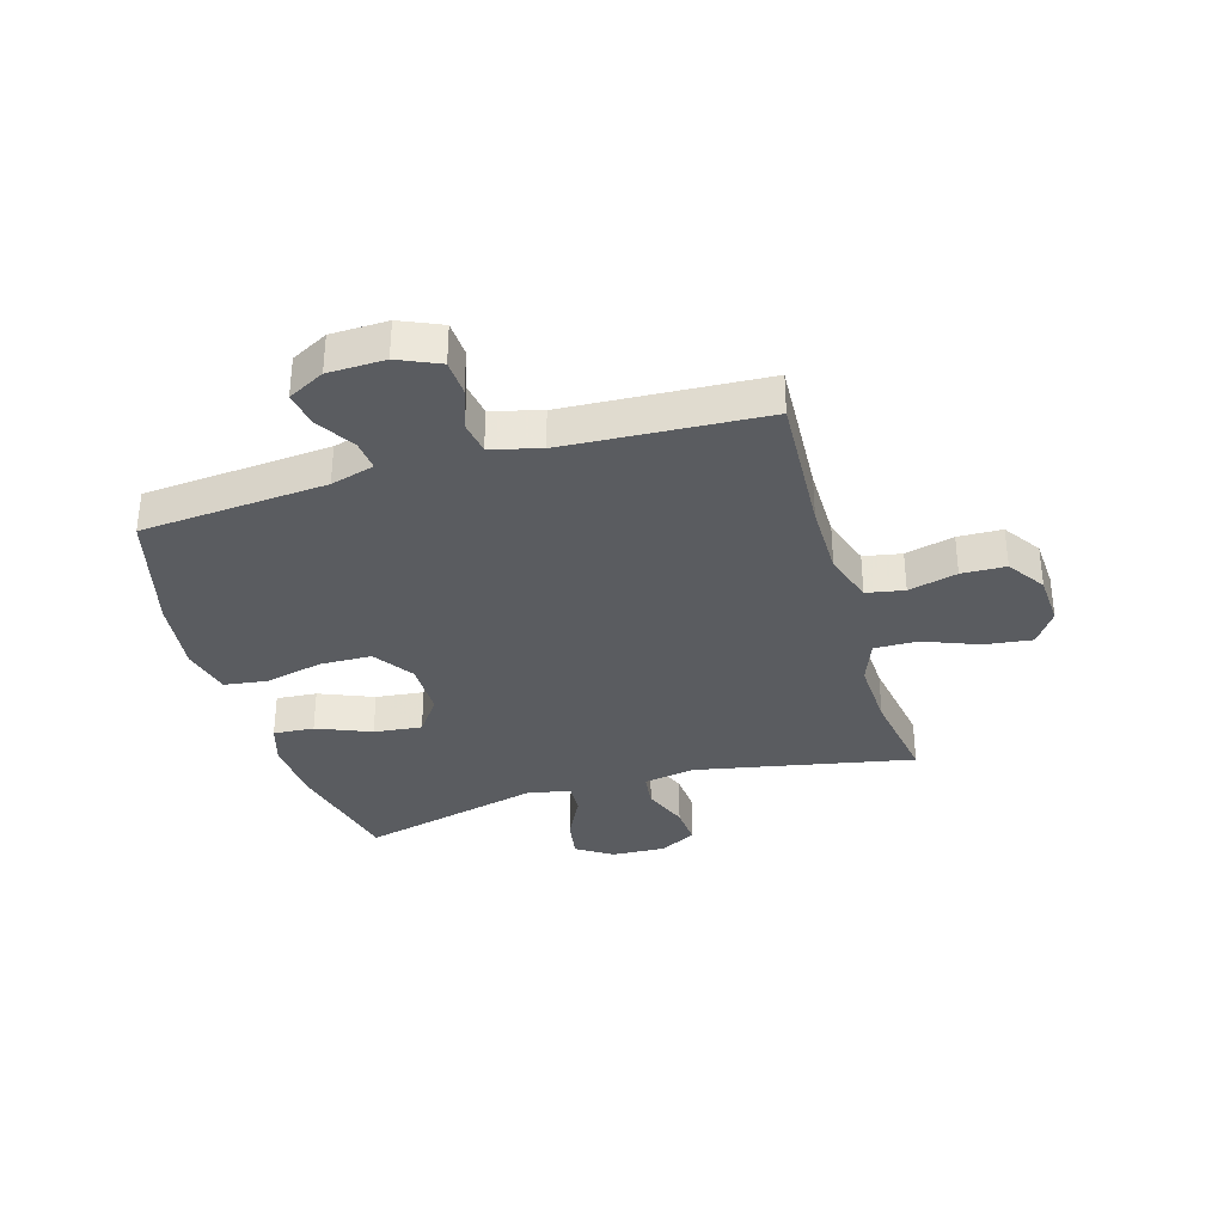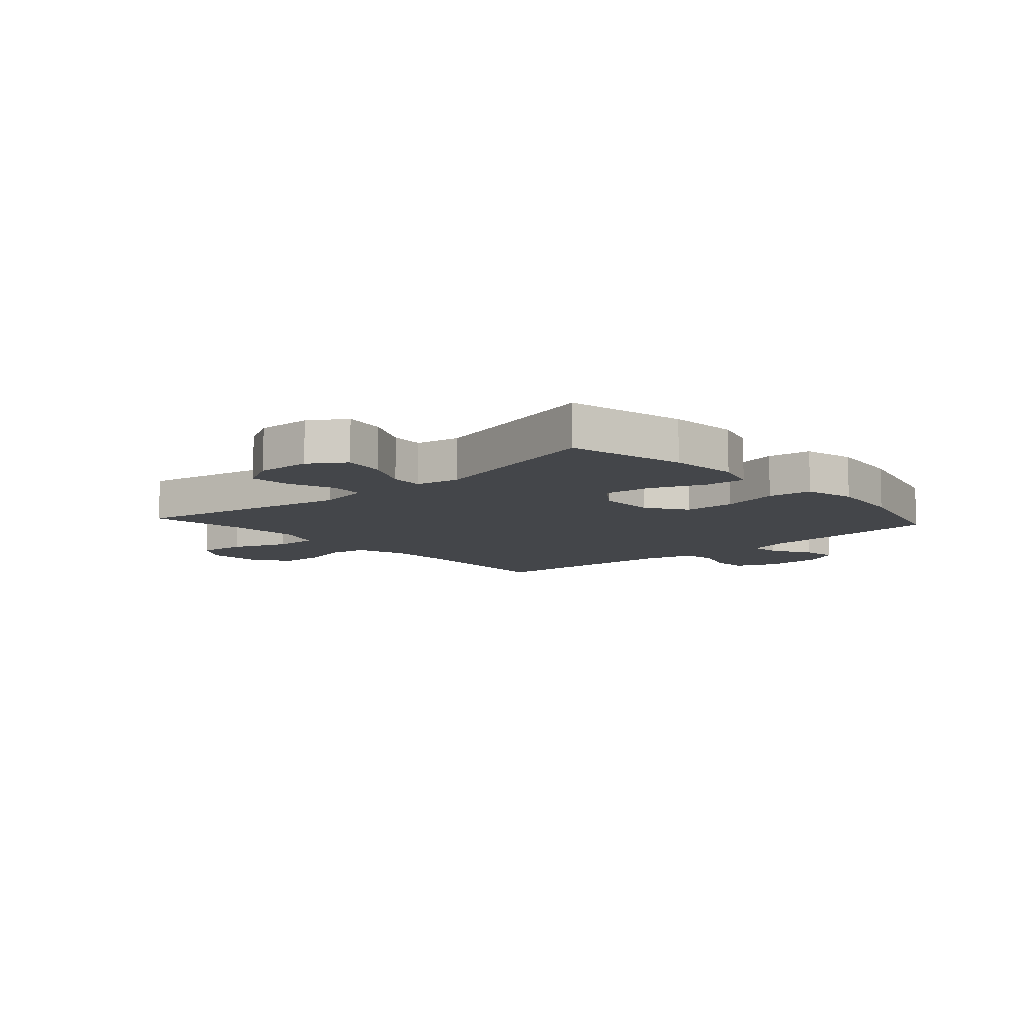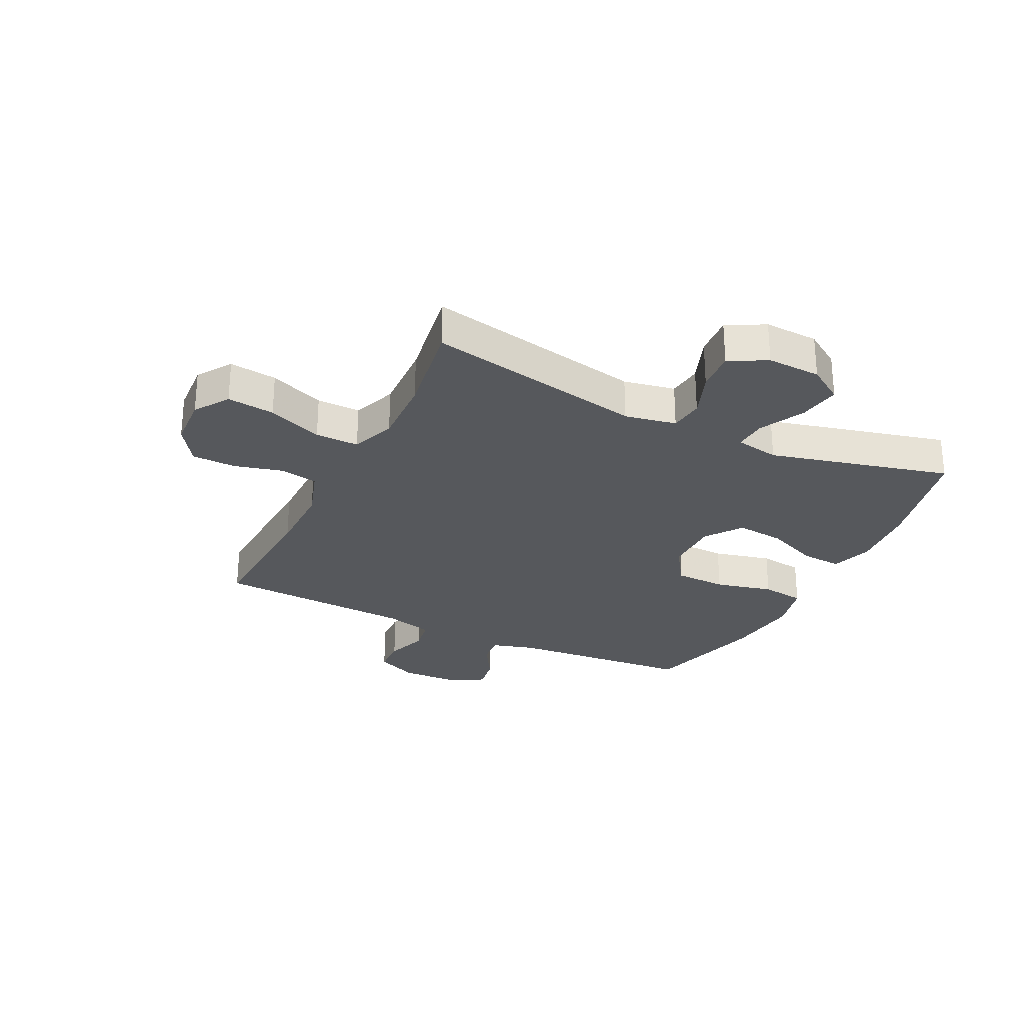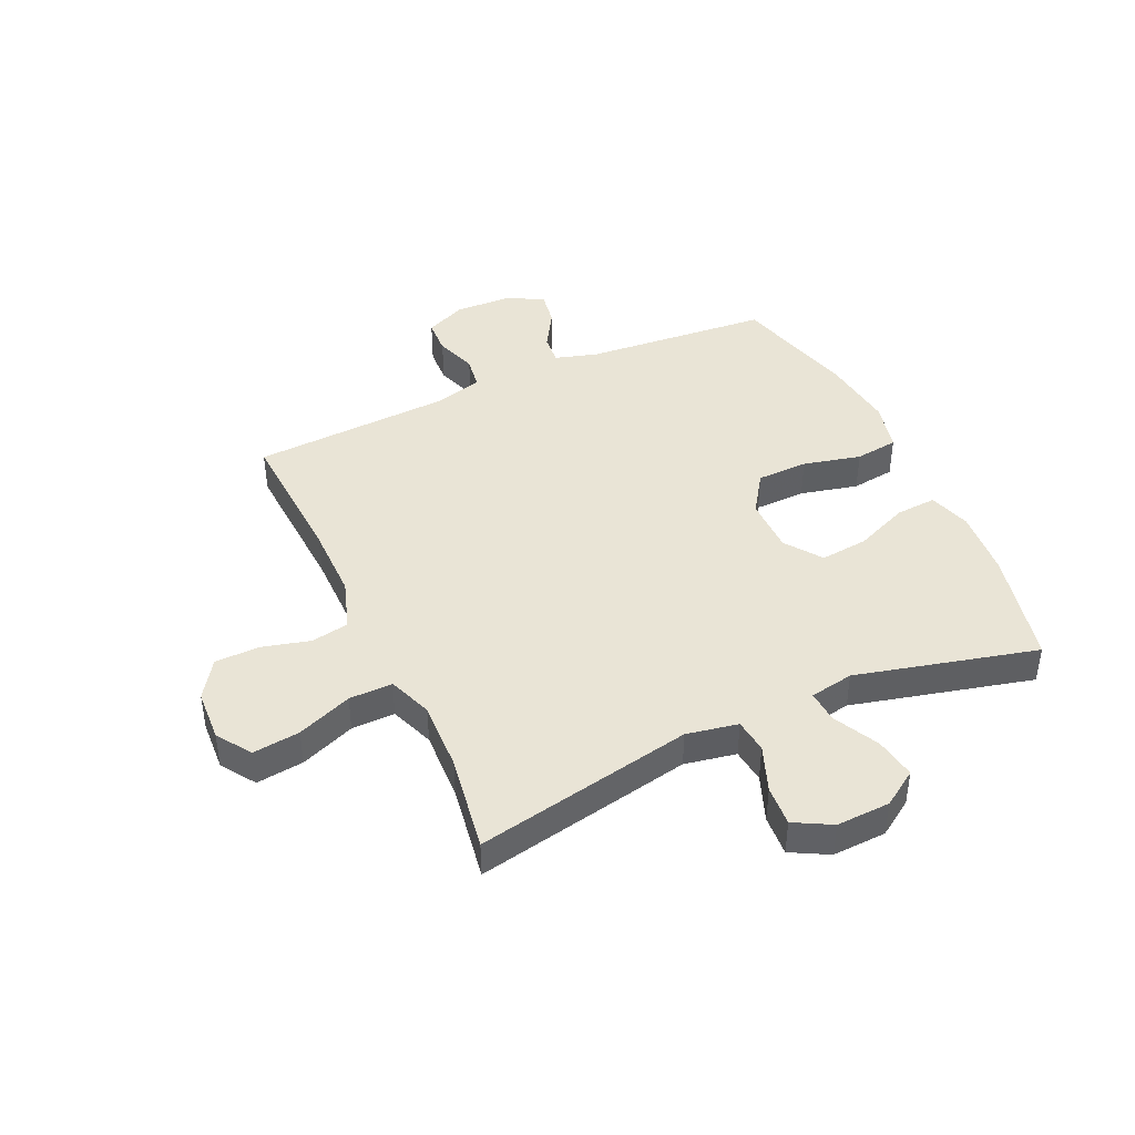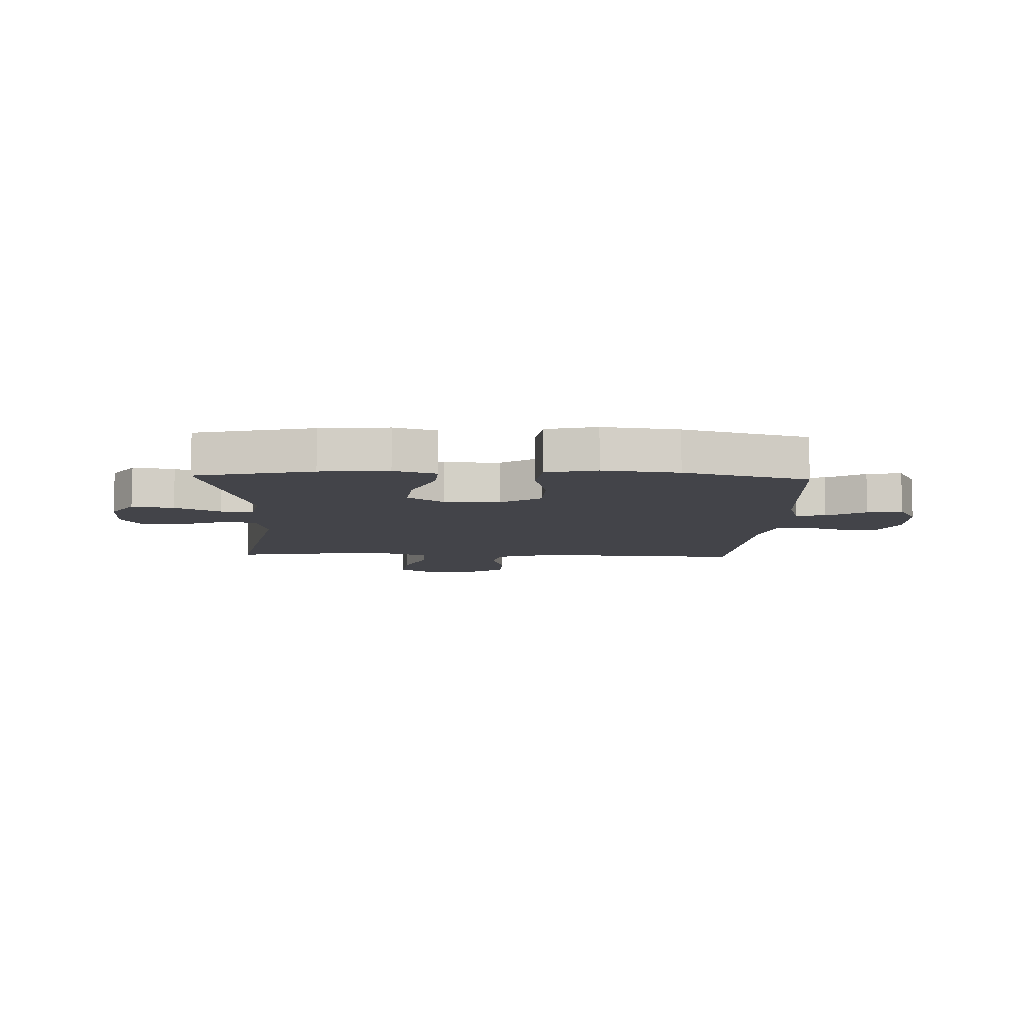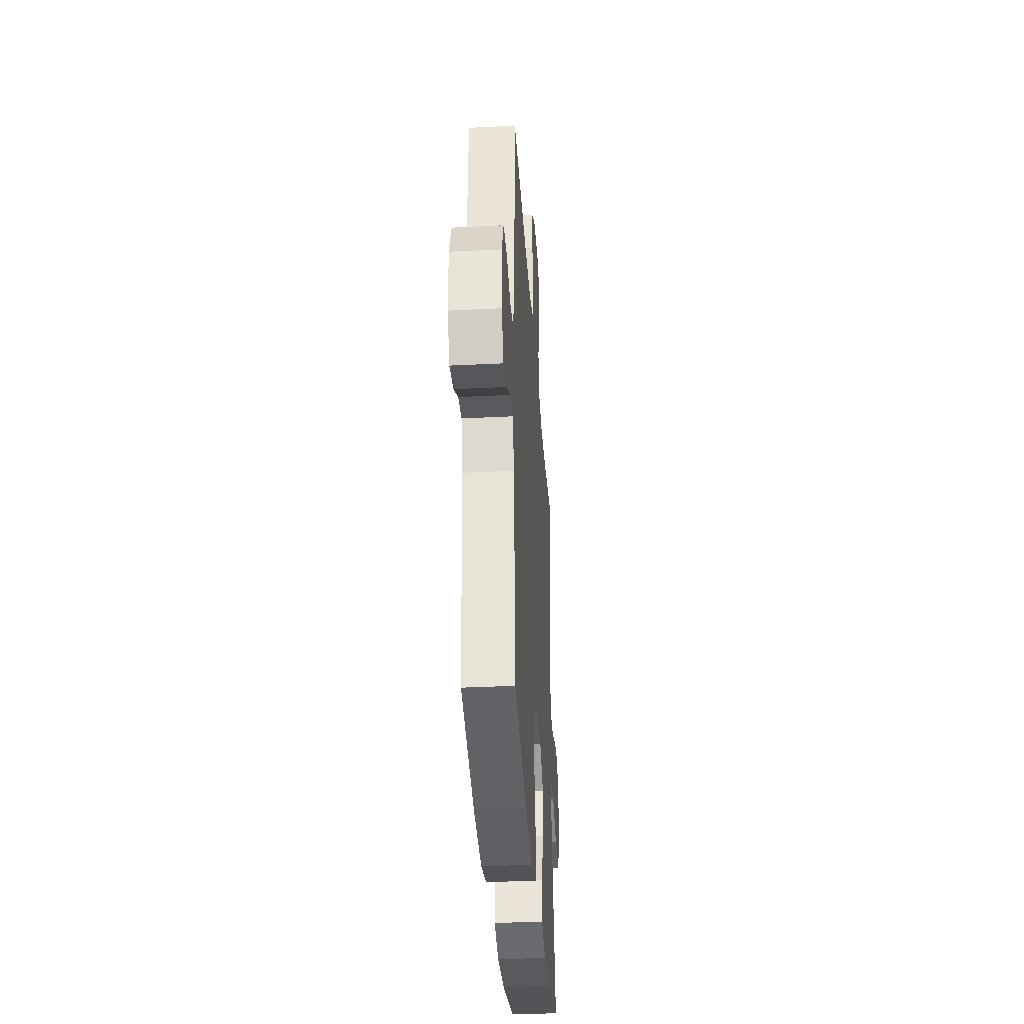
<metadata>
{"format":"obj","ext":"obj","renderer":"f3d","projection":"perspective","resolution":1024,"background":"white","views":[{"elev":-33.9,"azim":-73.6,"up":"+Y"},{"elev":-9.4,"azim":132.0,"up":"+Y"},{"elev":-27.7,"azim":63.9,"up":"+Y"},{"elev":42.6,"azim":65.4,"up":"+Y"},{"elev":-8.5,"azim":177.8,"up":"+Y"},{"elev":-35.9,"azim":-86.2,"up":"+Z"}]}
</metadata>
<code>
v 0.5 0.07 0.5
v 0.425 0.07 0.119
v 0.442 0.07 0.029
v 0.502 0.07 0.022
v 0.583 0.07 0.053
v 0.654 0.07 0.058
v 0.689 0.07 -0.007
v 0.685 0.07 -0.101
v 0.644 0.07 -0.163
v 0.571 0.07 -0.151
v 0.492 0.07 -0.111
v 0.435 0.07 -0.107
v 0.421 0.07 -0.184
v 0.5 0.07 -0.5
v 0.296 0.07 -0.547
v 0.177 0.07 -0.557
v 0.103 0.07 -0.534
v 0.108 0.07 -0.463
v 0.147 0.07 -0.369
v 0.156 0.07 -0.285
v 0.092 0.07 -0.239
v -0.006 0.07 -0.239
v -0.076 0.07 -0.286
v -0.078 0.07 -0.376
v -0.054 0.07 -0.477
v -0.064 0.07 -0.553
v -0.152 0.07 -0.574
v -0.284 0.07 -0.558
v -0.5 0.07 -0.5
v -0.527 0.07 -0.176
v -0.549 0.07 -0.1
v -0.602 0.07 -0.105
v -0.67 0.07 -0.146
v -0.731 0.07 -0.156
v -0.765 0.07 -0.092
v -0.768 0.07 0.007
v -0.736 0.07 0.079
v -0.673 0.07 0.082
v -0.6 0.07 0.057
v -0.542 0.07 0.066
v -0.519 0.07 0.152
v -0.5 0.07 0.5
v -0.249 0.07 0.486
v -0.119 0.07 0.486
v -0.03 0.07 0.515
v -0.018 0.07 0.581
v -0.04 0.07 0.666
v -0.038 0.07 0.743
v 0.028 0.07 0.787
v 0.119 0.07 0.792
v 0.179 0.07 0.752
v 0.169 0.07 0.669
v 0.131 0.07 0.573
v 0.13 0.07 0.497
v 0.207 0.07 0.468
v 0.33 0.07 0.473
v 0.5 0 0.5
v 0.425 0 0.119
v 0.442 0 0.029
v 0.502 0 0.022
v 0.583 0 0.053
v 0.654 0 0.058
v 0.689 0 -0.007
v 0.685 0 -0.101
v 0.644 0 -0.163
v 0.571 0 -0.151
v 0.492 0 -0.111
v 0.435 0 -0.107
v 0.421 0 -0.184
v 0.5 0 -0.5
v 0.296 0 -0.547
v 0.177 0 -0.557
v 0.103 0 -0.534
v 0.108 0 -0.463
v 0.147 0 -0.369
v 0.156 0 -0.285
v 0.092 0 -0.239
v -0.006 0 -0.239
v -0.076 0 -0.286
v -0.078 0 -0.376
v -0.054 0 -0.477
v -0.064 0 -0.553
v -0.152 0 -0.574
v -0.284 0 -0.558
v -0.5 0 -0.5
v -0.527 0 -0.176
v -0.549 0 -0.1
v -0.602 0 -0.105
v -0.67 0 -0.146
v -0.731 0 -0.156
v -0.765 0 -0.092
v -0.768 0 0.007
v -0.736 0 0.079
v -0.673 0 0.082
v -0.6 0 0.057
v -0.542 0 0.066
v -0.519 0 0.152
v -0.5 0 0.5
v -0.249 0 0.486
v -0.119 0 0.486
v -0.03 0 0.515
v -0.018 0 0.581
v -0.04 0 0.666
v -0.038 0 0.743
v 0.028 0 0.787
v 0.119 0 0.792
v 0.179 0 0.752
v 0.169 0 0.669
v 0.131 0 0.573
v 0.13 0 0.497
v 0.207 0 0.468
v 0.33 0 0.473
f 51 52 53
f 50 51 53
f 49 50 53
f 48 49 53
f 47 48 53
f 46 47 53
f 45 46 53 54
f 44 45 54 55
f 41 42 43
f 43 44 55
f 41 43 55
f 40 41 55
f 37 38 39
f 36 37 39
f 35 36 39
f 34 35 39
f 33 34 39
f 32 33 39
f 31 32 39 40
f 40 55 56
f 31 40 56
f 30 31 56
f 28 29 30
f 27 28 30
f 26 27 30
f 25 26 30
f 24 25 30
f 17 18 19
f 16 17 19
f 15 16 19
f 14 15 19
f 13 14 19
f 12 13 19 20
f 9 10 11
f 8 9 11
f 7 8 11
f 6 7 11
f 5 6 11
f 4 5 11
f 3 4 11 12
f 12 20 21
f 3 12 21
f 2 3 21
f 2 21 22
f 1 2 22
f 56 1 22
f 30 56 22
f 23 24 30
f 22 23 30
f 109 108 107
f 109 107 106
f 109 106 105
f 109 105 104
f 109 104 103
f 109 103 102
f 110 109 102 101
f 111 110 101 100
f 99 98 97
f 111 100 99
f 111 99 97
f 111 97 96
f 95 94 93
f 95 93 92
f 95 92 91
f 95 91 90
f 95 90 89
f 95 89 88
f 96 95 88 87
f 112 111 96
f 112 96 87
f 112 87 86
f 86 85 84
f 86 84 83
f 86 83 82
f 86 82 81
f 86 81 80
f 75 74 73
f 75 73 72
f 75 72 71
f 75 71 70
f 75 70 69
f 76 75 69 68
f 67 66 65
f 67 65 64
f 67 64 63
f 67 63 62
f 67 62 61
f 67 61 60
f 68 67 60 59
f 77 76 68
f 77 68 59
f 77 59 58
f 78 77 58
f 78 58 57
f 78 57 112
f 78 112 86
f 86 80 79
f 86 79 78
f 1 57 58 2
f 2 58 59 3
f 3 59 60 4
f 4 60 61 5
f 5 61 62 6
f 6 62 63 7
f 7 63 64 8
f 8 64 65 9
f 9 65 66 10
f 10 66 67 11
f 11 67 68 12
f 12 68 69 13
f 13 69 70 14
f 14 70 71 15
f 15 71 72 16
f 16 72 73 17
f 17 73 74 18
f 18 74 75 19
f 19 75 76 20
f 20 76 77 21
f 21 77 78 22
f 22 78 79 23
f 23 79 80 24
f 24 80 81 25
f 25 81 82 26
f 26 82 83 27
f 27 83 84 28
f 28 84 85 29
f 29 85 86 30
f 30 86 87 31
f 31 87 88 32
f 32 88 89 33
f 33 89 90 34
f 34 90 91 35
f 35 91 92 36
f 36 92 93 37
f 37 93 94 38
f 38 94 95 39
f 39 95 96 40
f 40 96 97 41
f 41 97 98 42
f 42 98 99 43
f 43 99 100 44
f 44 100 101 45
f 45 101 102 46
f 46 102 103 47
f 47 103 104 48
f 48 104 105 49
f 49 105 106 50
f 50 106 107 51
f 51 107 108 52
f 52 108 109 53
f 53 109 110 54
f 54 110 111 55
f 55 111 112 56
f 56 112 57 1

</code>
